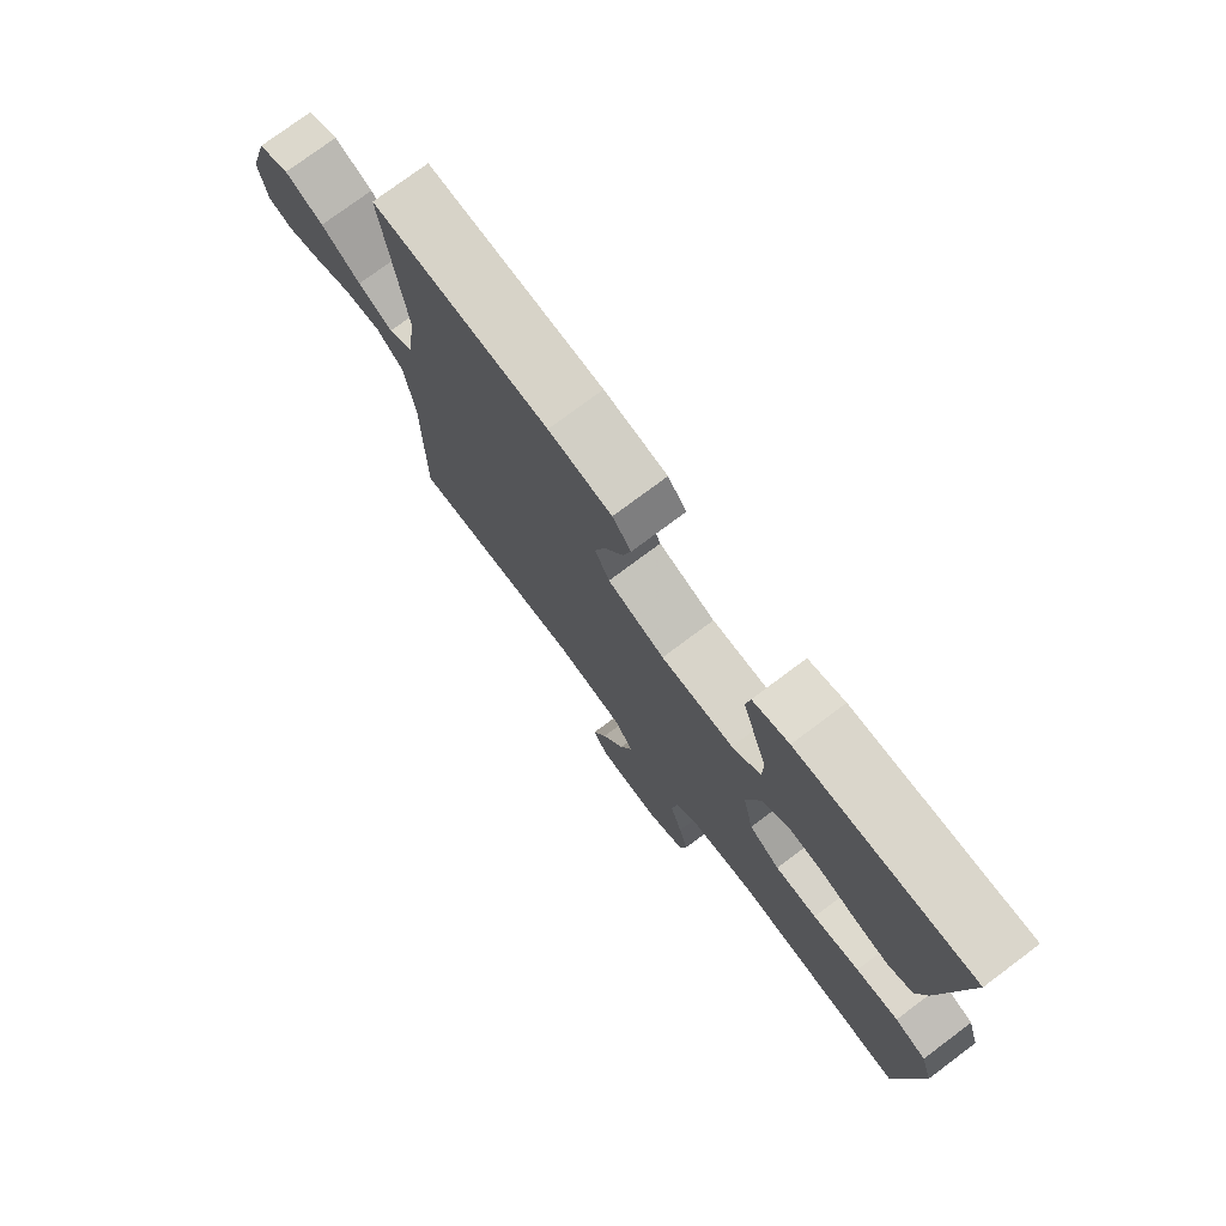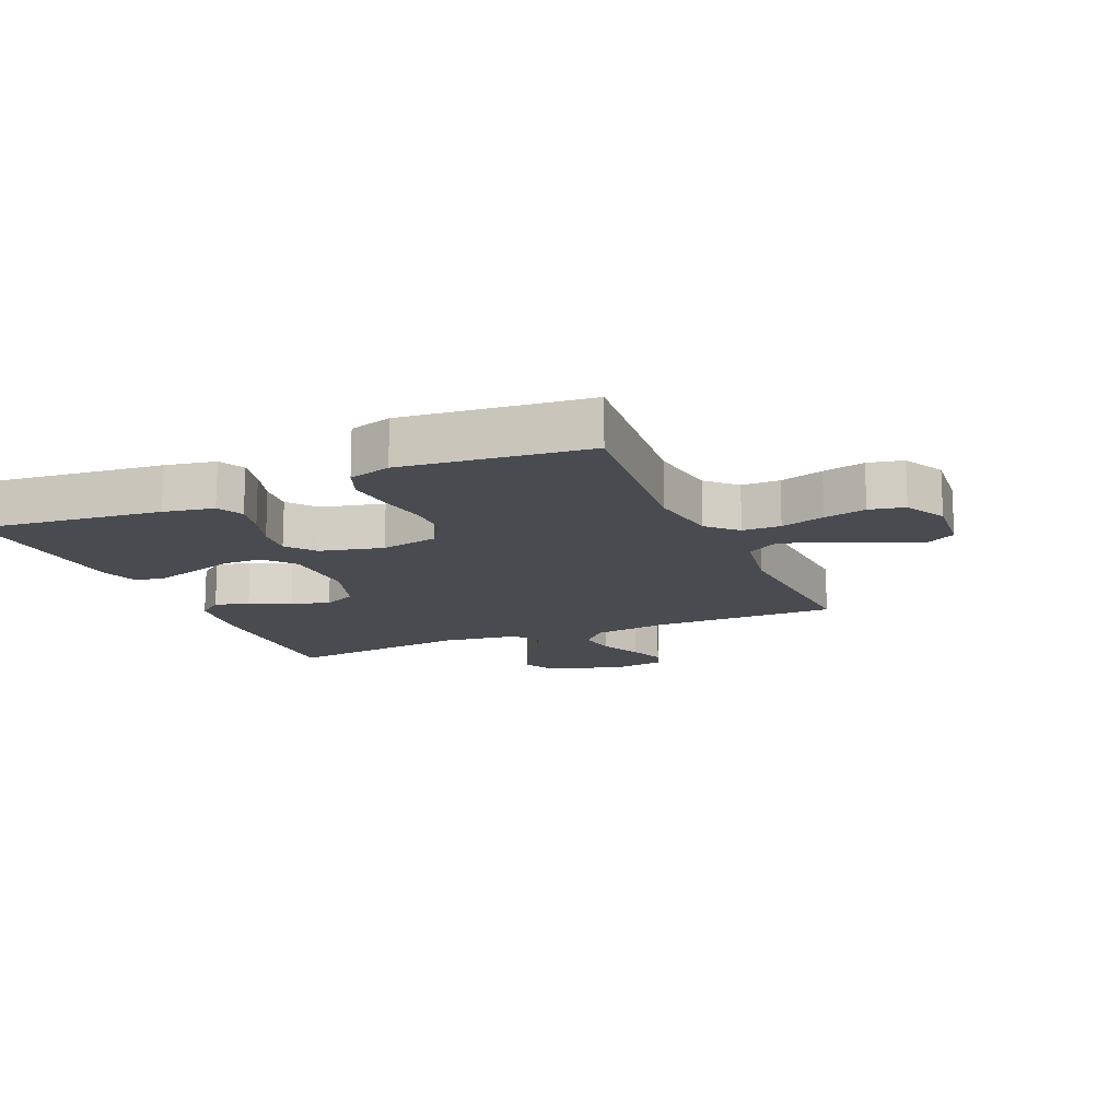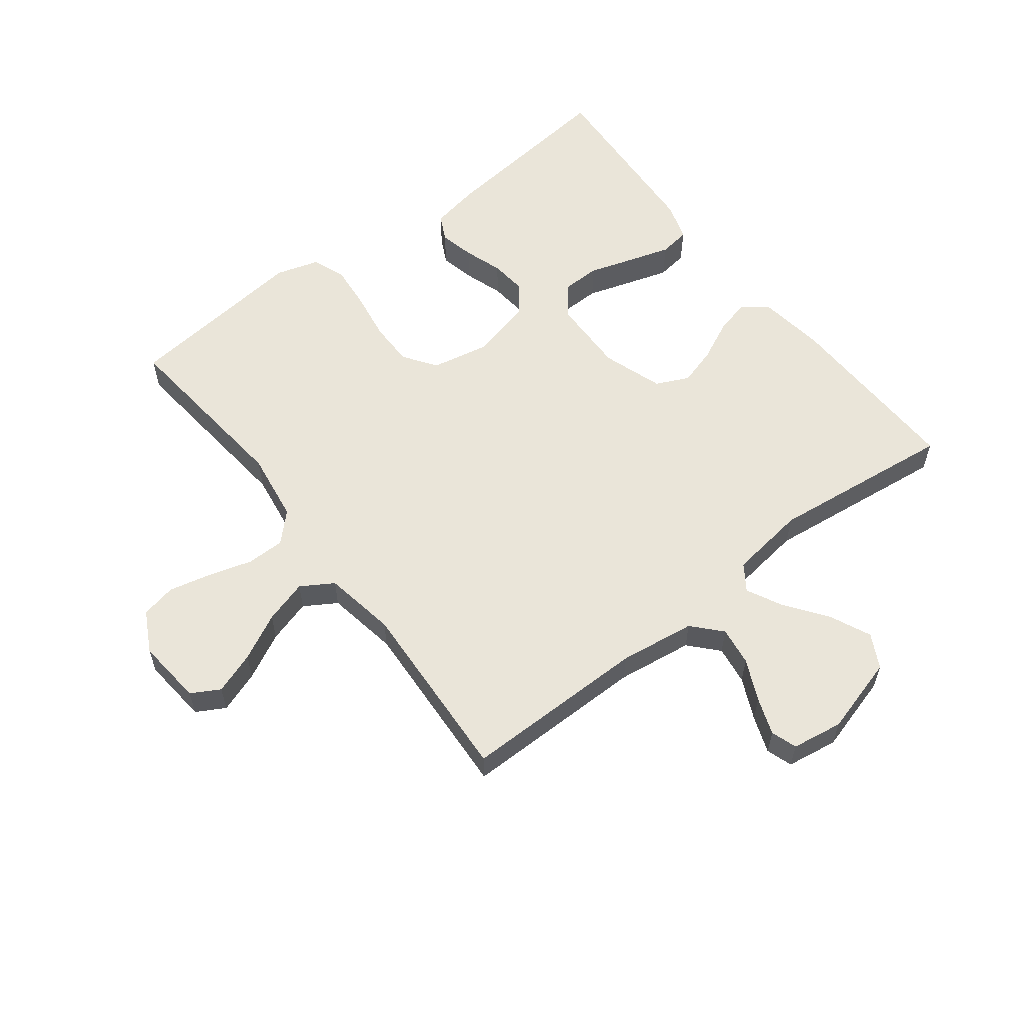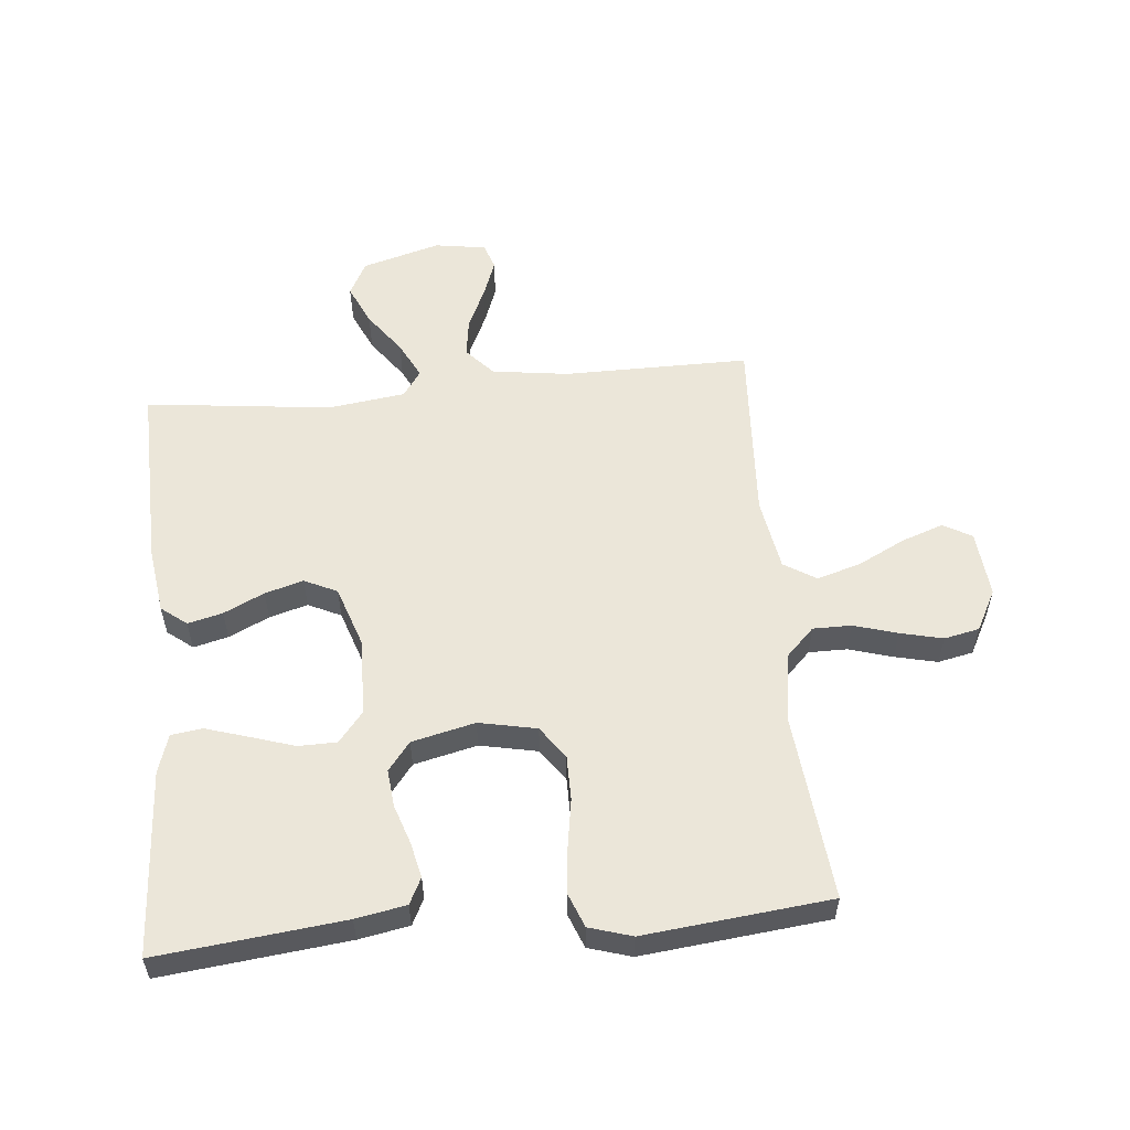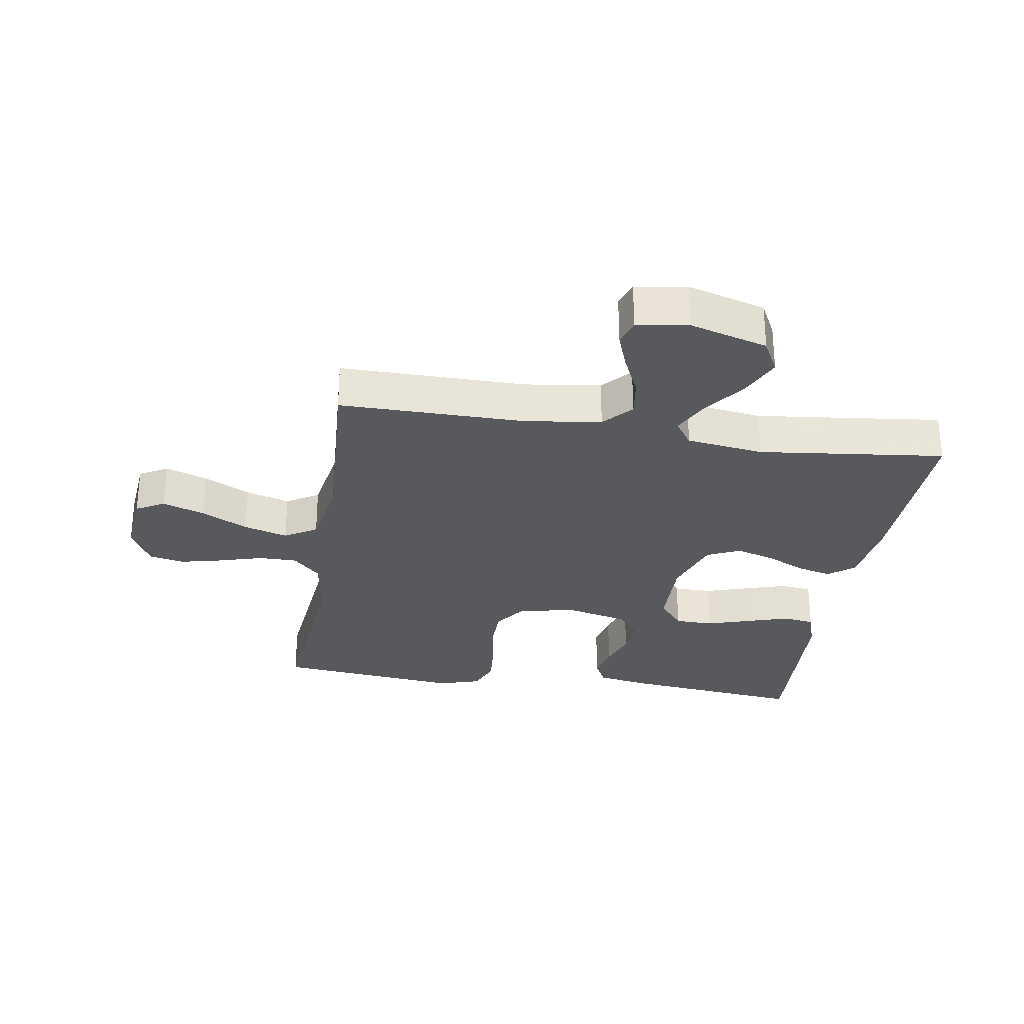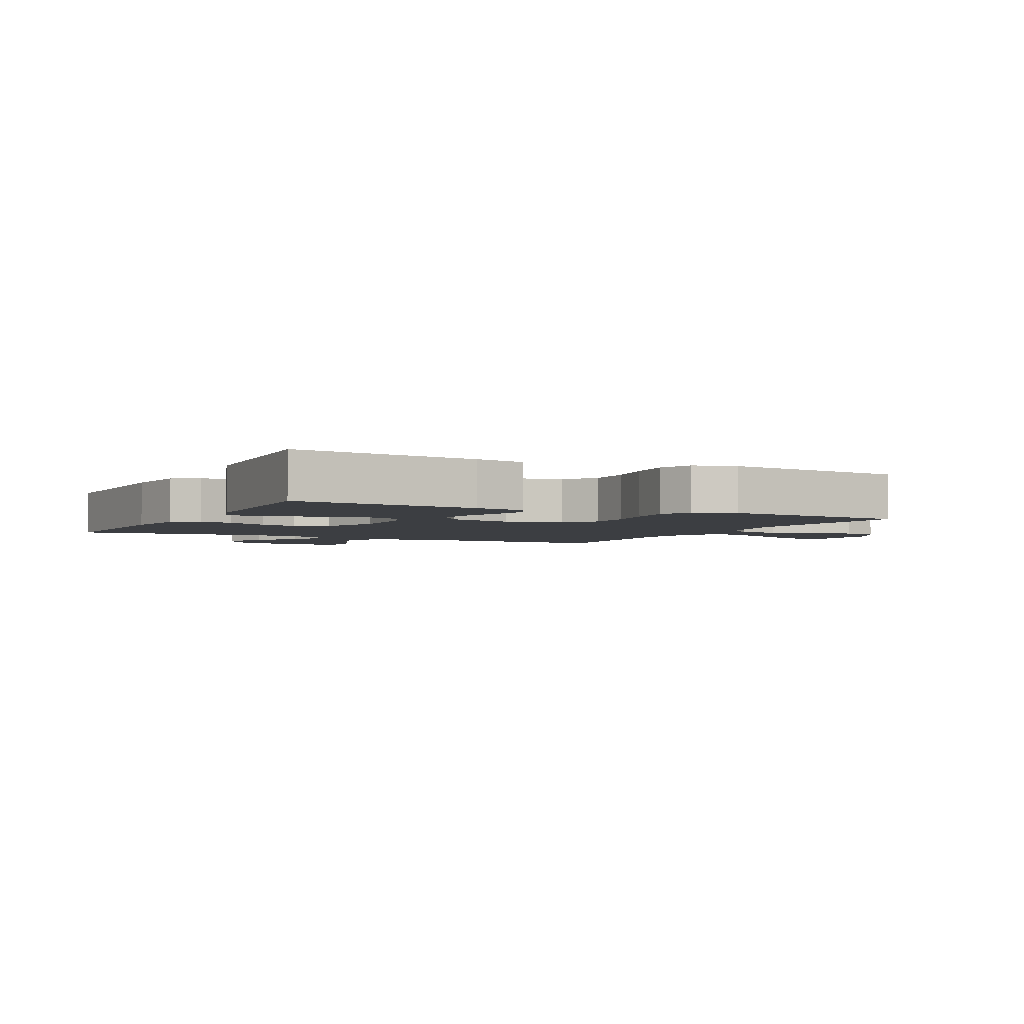
<metadata>
{"format":"obj","ext":"obj","renderer":"f3d","projection":"perspective","resolution":1024,"background":"white","views":[{"elev":76.2,"azim":53.2,"up":"+Z"},{"elev":-14.5,"azim":113.3,"up":"+Y"},{"elev":58.4,"azim":-127.6,"up":"+Y"},{"elev":56.0,"azim":84.6,"up":"+Y"},{"elev":-29.1,"azim":-99.1,"up":"+Y"},{"elev":-3.3,"azim":63.1,"up":"+Y"}]}
</metadata>
<code>
v 0.5 0.07 0.5
v 0.467 0.07 0.2
v 0.452 0.07 0.119
v 0.41 0.07 0.098
v 0.353 0.07 0.111
v 0.29 0.07 0.132
v 0.23 0.07 0.138
v 0.184 0.07 0.102
v 0.16 0.07 0
v 0.179 0.07 -0.093
v 0.232 0.07 -0.13
v 0.304 0.07 -0.13
v 0.384 0.07 -0.117
v 0.457 0.07 -0.11
v 0.511 0.07 -0.131
v 0.532 0.07 -0.2
v 0.5 0.07 -0.5
v 0.2 0.07 -0.47
v 0.086 0.07 -0.487
v 0.041 0.07 -0.532
v 0.041 0.07 -0.594
v 0.062 0.07 -0.665
v 0.078 0.07 -0.733
v 0.066 0.07 -0.79
v 0 0.07 -0.825
v -0.108 0.07 -0.815
v -0.134 0.07 -0.769
v -0.11 0.07 -0.701
v -0.072 0.07 -0.626
v -0.051 0.07 -0.555
v -0.083 0.07 -0.503
v -0.2 0.07 -0.483
v -0.5 0.07 -0.5
v -0.499 0.07 -0.2
v -0.516 0.07 -0.077
v -0.562 0.07 -0.035
v -0.625 0.07 -0.044
v -0.692 0.07 -0.075
v -0.752 0.07 -0.097
v -0.794 0.07 -0.083
v -0.807 0.07 0
v -0.771 0.07 0.126
v -0.716 0.07 0.155
v -0.65 0.07 0.125
v -0.583 0.07 0.076
v -0.524 0.07 0.046
v -0.482 0.07 0.075
v -0.465 0.07 0.2
v -0.5 0.07 0.5
v -0.2 0.07 0.492
v -0.092 0.07 0.477
v -0.06 0.07 0.436
v -0.074 0.07 0.38
v -0.105 0.07 0.315
v -0.123 0.07 0.253
v -0.098 0.07 0.2
v 0 0.07 0.167
v 0.125 0.07 0.17
v 0.174 0.07 0.21
v 0.175 0.07 0.272
v 0.152 0.07 0.344
v 0.131 0.07 0.412
v 0.138 0.07 0.462
v 0.2 0.07 0.482
v 0.5 0 0.5
v 0.467 0 0.2
v 0.452 0 0.119
v 0.41 0 0.098
v 0.353 0 0.111
v 0.29 0 0.132
v 0.23 0 0.138
v 0.184 0 0.102
v 0.16 0 0
v 0.179 0 -0.093
v 0.232 0 -0.13
v 0.304 0 -0.13
v 0.384 0 -0.117
v 0.457 0 -0.11
v 0.511 0 -0.131
v 0.532 0 -0.2
v 0.5 0 -0.5
v 0.2 0 -0.47
v 0.086 0 -0.487
v 0.041 0 -0.532
v 0.041 0 -0.594
v 0.062 0 -0.665
v 0.078 0 -0.733
v 0.066 0 -0.79
v 0 0 -0.825
v -0.108 0 -0.815
v -0.134 0 -0.769
v -0.11 0 -0.701
v -0.072 0 -0.626
v -0.051 0 -0.555
v -0.083 0 -0.503
v -0.2 0 -0.483
v -0.5 0 -0.5
v -0.499 0 -0.2
v -0.516 0 -0.077
v -0.562 0 -0.035
v -0.625 0 -0.044
v -0.692 0 -0.075
v -0.752 0 -0.097
v -0.794 0 -0.083
v -0.807 0 0
v -0.771 0 0.126
v -0.716 0 0.155
v -0.65 0 0.125
v -0.583 0 0.076
v -0.524 0 0.046
v -0.482 0 0.075
v -0.465 0 0.2
v -0.5 0 0.5
v -0.2 0 0.492
v -0.092 0 0.477
v -0.06 0 0.436
v -0.074 0 0.38
v -0.105 0 0.315
v -0.123 0 0.253
v -0.098 0 0.2
v 0 0 0.167
v 0.125 0 0.17
v 0.174 0 0.21
v 0.175 0 0.272
v 0.152 0 0.344
v 0.131 0 0.412
v 0.138 0 0.462
v 0.2 0 0.482
f 60 61 62 63
f 60 63 64 1
f 51 52 53 54
f 51 54 55
f 48 49 50 51
f 47 48 51 55
f 46 47 55 56
f 42 43 44 45
f 42 45 46
f 41 42 46
f 40 41 46
f 37 38 39 40
f 37 40 46 56
f 32 33 34
f 31 32 34 35
f 26 27 28 29
f 26 29 30
f 25 26 30
f 24 25 30
f 21 22 23 24
f 21 24 30
f 20 21 30 31
f 15 16 17 18
f 15 18 19
f 12 13 14 15
f 11 12 15 19
f 10 11 19 20
f 3 4 5 6
f 3 6 7
f 2 3 7
f 59 60 1 2
f 58 59 2 7
f 57 58 7 8
f 36 37 56 57
f 35 36 57 8
f 31 35 8 9
f 9 10 20 31
f 127 126 125 124
f 65 128 127 124
f 118 117 116 115
f 119 118 115
f 115 114 113 112
f 119 115 112 111
f 120 119 111 110
f 109 108 107 106
f 110 109 106
f 110 106 105
f 110 105 104
f 104 103 102 101
f 120 110 104 101
f 98 97 96
f 99 98 96 95
f 93 92 91 90
f 94 93 90
f 94 90 89
f 94 89 88
f 88 87 86 85
f 94 88 85
f 95 94 85 84
f 82 81 80 79
f 83 82 79
f 79 78 77 76
f 83 79 76 75
f 84 83 75 74
f 70 69 68 67
f 71 70 67
f 71 67 66
f 66 65 124 123
f 71 66 123 122
f 72 71 122 121
f 121 120 101 100
f 72 121 100 99
f 73 72 99 95
f 95 84 74 73
f 1 65 66 2
f 2 66 67 3
f 3 67 68 4
f 4 68 69 5
f 5 69 70 6
f 6 70 71 7
f 7 71 72 8
f 8 72 73 9
f 9 73 74 10
f 10 74 75 11
f 11 75 76 12
f 12 76 77 13
f 13 77 78 14
f 14 78 79 15
f 15 79 80 16
f 16 80 81 17
f 17 81 82 18
f 18 82 83 19
f 19 83 84 20
f 20 84 85 21
f 21 85 86 22
f 22 86 87 23
f 23 87 88 24
f 24 88 89 25
f 25 89 90 26
f 26 90 91 27
f 27 91 92 28
f 28 92 93 29
f 29 93 94 30
f 30 94 95 31
f 31 95 96 32
f 32 96 97 33
f 33 97 98 34
f 34 98 99 35
f 35 99 100 36
f 36 100 101 37
f 37 101 102 38
f 38 102 103 39
f 39 103 104 40
f 40 104 105 41
f 41 105 106 42
f 42 106 107 43
f 43 107 108 44
f 44 108 109 45
f 45 109 110 46
f 46 110 111 47
f 47 111 112 48
f 48 112 113 49
f 49 113 114 50
f 50 114 115 51
f 51 115 116 52
f 52 116 117 53
f 53 117 118 54
f 54 118 119 55
f 55 119 120 56
f 56 120 121 57
f 57 121 122 58
f 58 122 123 59
f 59 123 124 60
f 60 124 125 61
f 61 125 126 62
f 62 126 127 63
f 63 127 128 64
f 64 128 65 1

</code>
